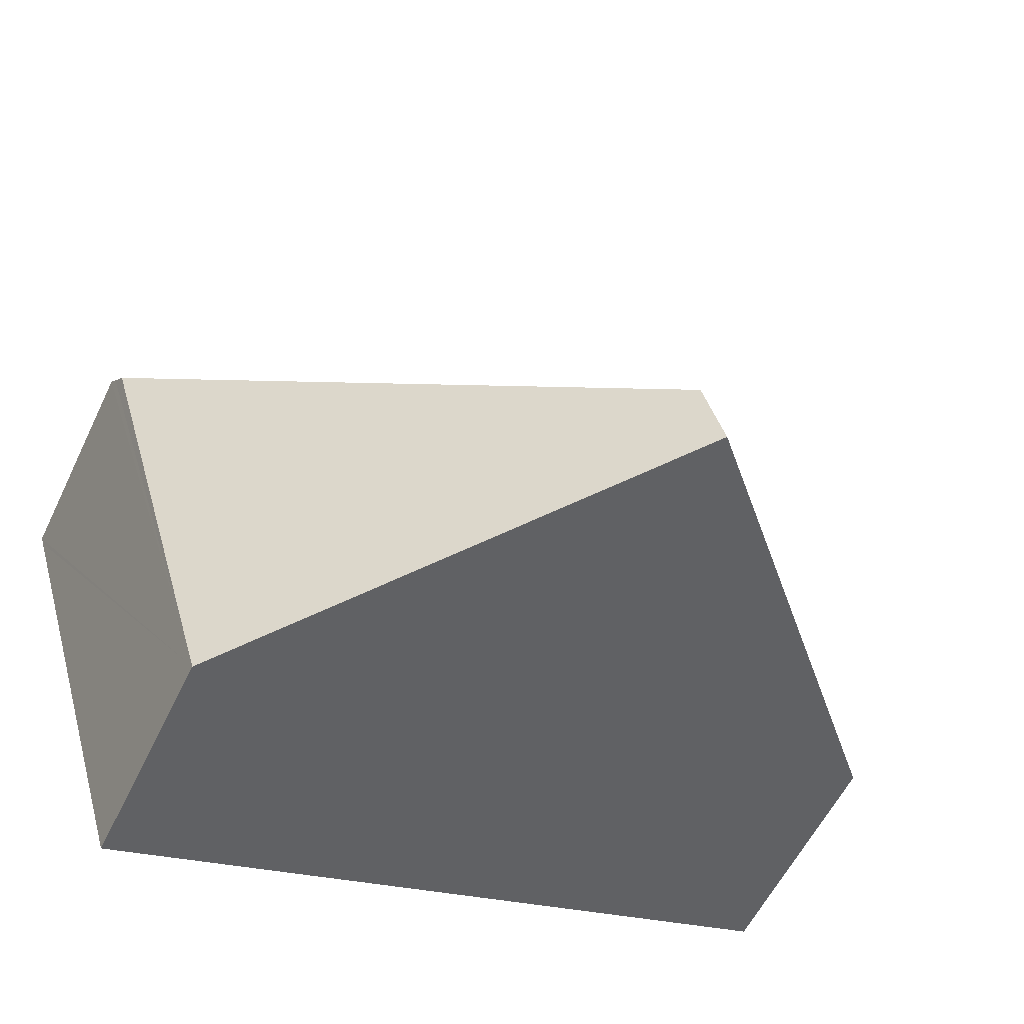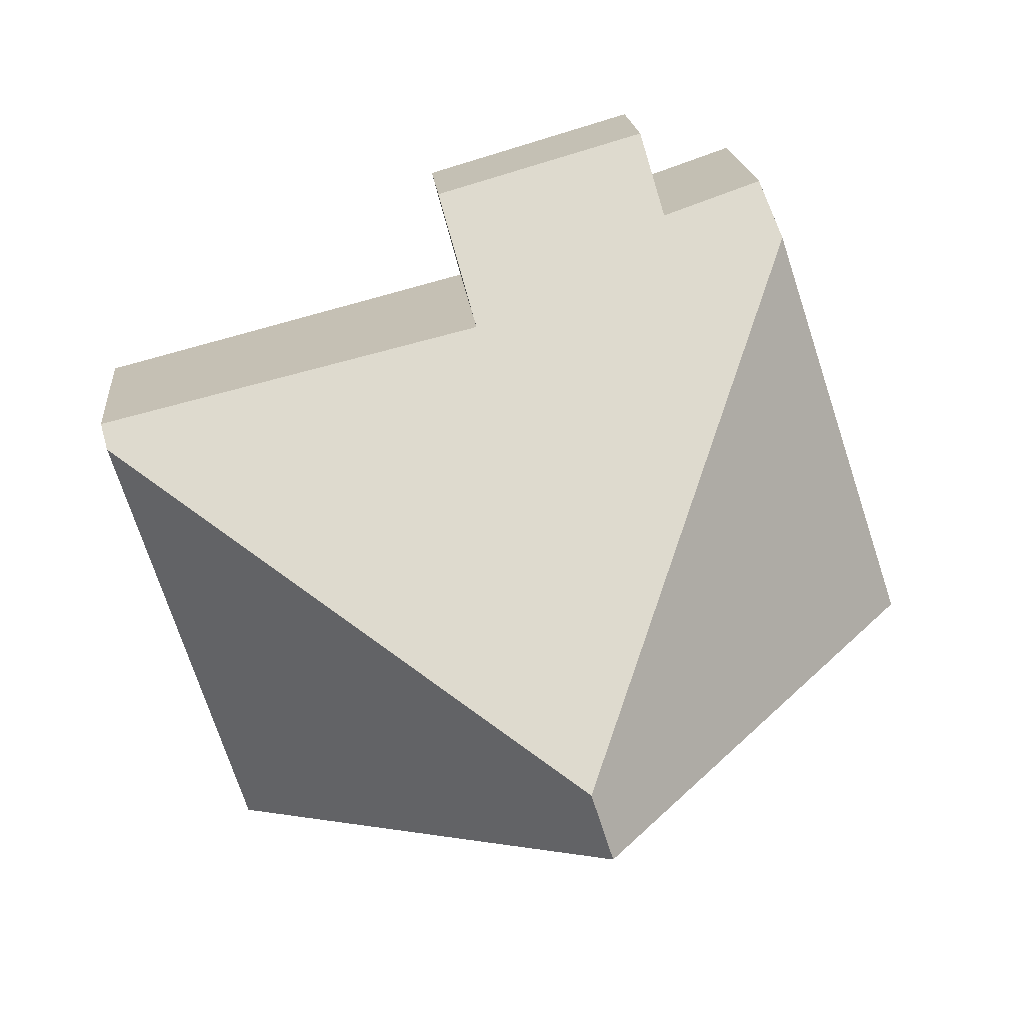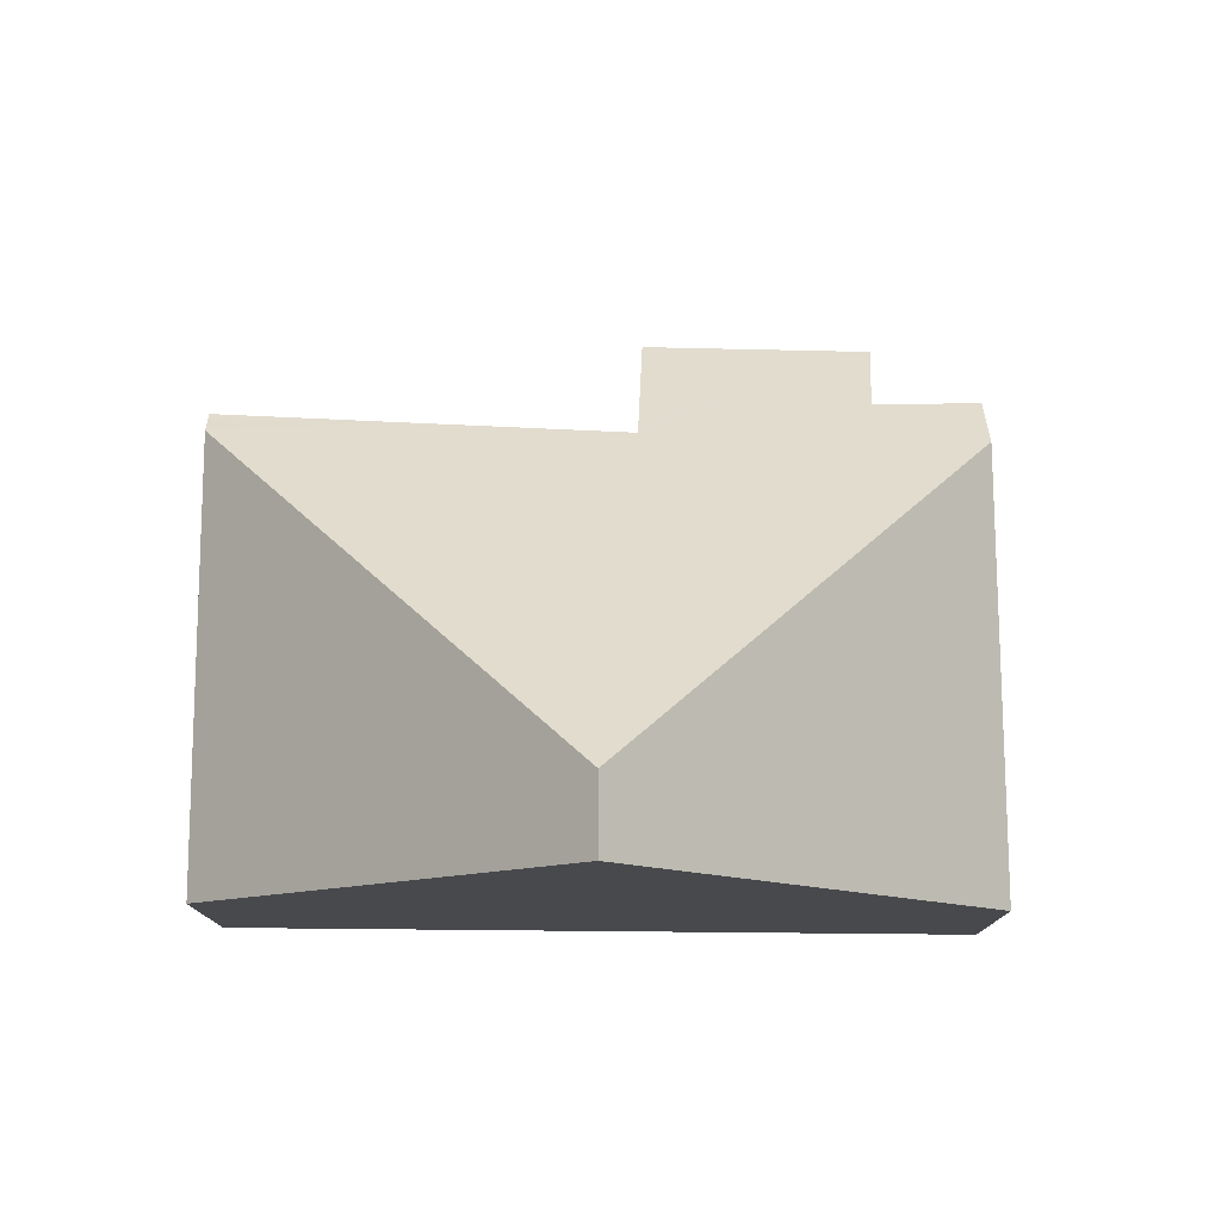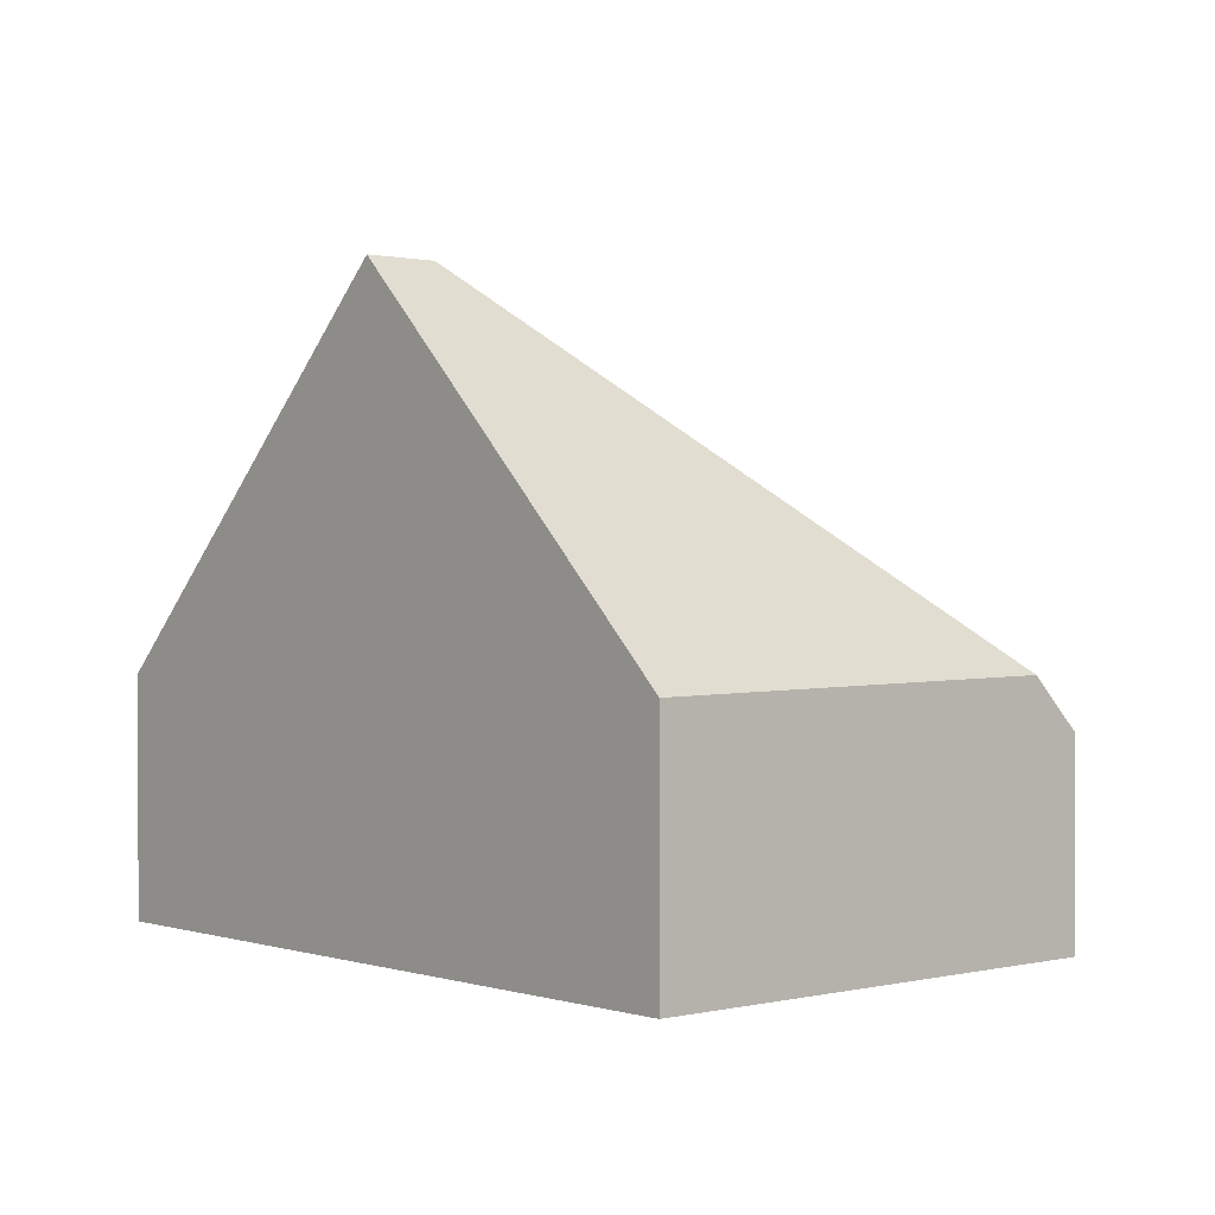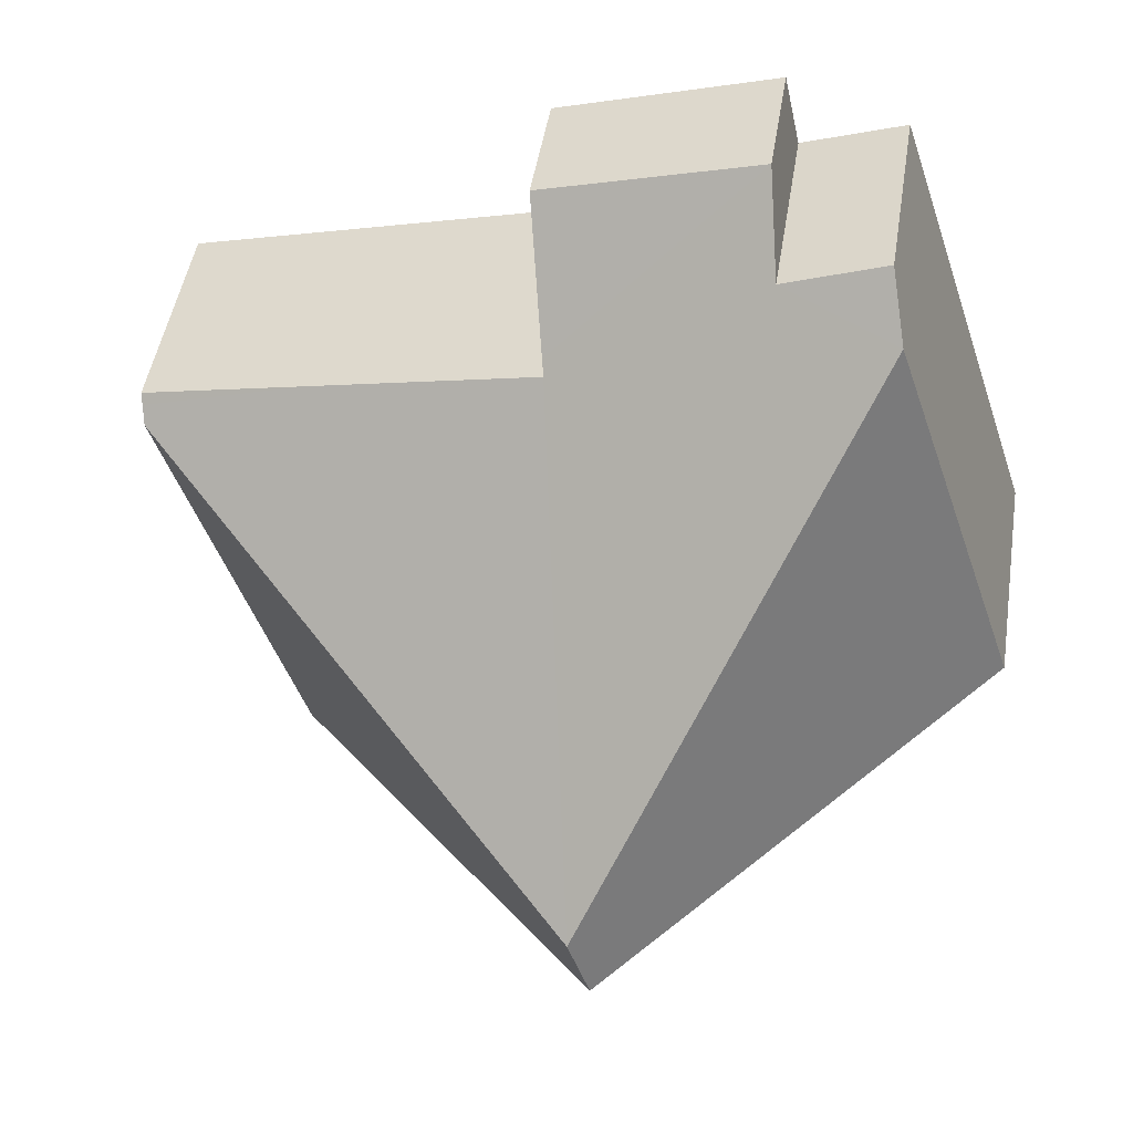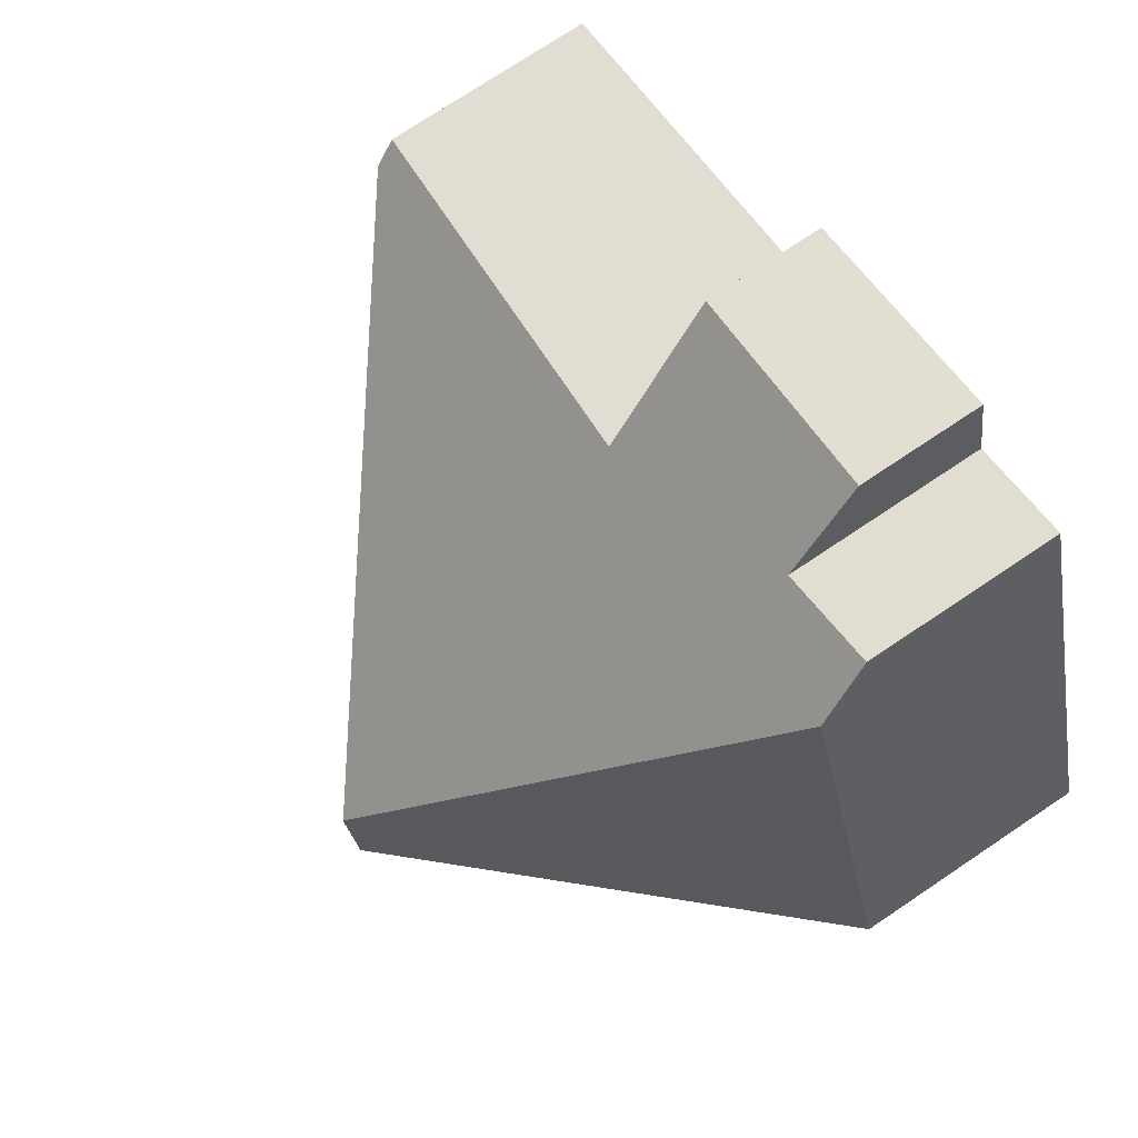
<metadata>
{"format":"obj","ext":"obj","renderer":"f3d","projection":"perspective","resolution":1024,"background":"white","views":[{"elev":-57.5,"azim":154.4,"up":"+Z"},{"elev":19.1,"azim":174.8,"up":"+Z"},{"elev":78.1,"azim":-162.3,"up":"+Y"},{"elev":0.7,"azim":-113.4,"up":"+Y"},{"elev":48.4,"azim":-170.9,"up":"+Z"},{"elev":74.8,"azim":-123.8,"up":"+Z"}]}
</metadata>
<code>
v  6.294 1.674 1.606
v  5.087 1.674 1.979
v  6.313 1.613 1.666
v  6.264 1.774 1.508
v  2.797 4.455 -0.304
v  3.389 1.758 2.413
v  1.029 1.816 3.08
v  1.896 1.46 3.195
v  1.152 1.437 3.449
v  1.075 1.674 3.219
v  3.412 1.674 2.497
v  2.016 0.916 3.743
v  3.622 0.886 3.279
v  2.635 4.455 -0.814
v  5.289 1.751 -1.634
v  0 1.771 1.084e-16
v  2.016 -2.292e-16 3.743
v  3.622 -2.008e-16 3.279
v  3.389 -1.478e-16 2.413
v  5.087 -1.212e-16 1.979
v  6.313 -1.02e-16 1.666
v  1.896 -1.956e-16 3.195
v  1.152 -2.112e-16 3.449
v  3.412 -1.529e-16 2.497
v  6.294 -9.834e-17 1.606
v  5.289 1.001e-16 -1.634
v  6.264 -9.234e-17 1.508
v  2.635 4.984e-17 -0.814
v  0 0 0
v  1.029 -1.886e-16 3.08
v  1.075 -1.971e-16 3.219
g defaultobject
f 1 2 3
f 2 1 4
f 2 4 5
f 2 5 6
f 6 5 7
f 6 7 8
f 8 7 9
f 9 7 10
f 11 12 13
f 12 11 6
f 12 6 8
f 14 4 15
f 4 14 5
f 7 14 16
f 14 7 5
f 17 13 12
f 13 17 18
f 19 2 6
f 2 19 20
f 2 20 3
f 3 20 21
f 9 22 8
f 22 9 23
f 11 19 6
f 19 11 13
f 19 13 18
f 19 18 24
f 1 15 4
f 15 1 3
f 15 3 21
f 15 21 25
f 15 25 26
f 26 25 27
f 26 14 15
f 14 26 16
f 16 26 28
f 16 28 29
f 29 7 16
f 7 29 30
f 7 30 10
f 10 30 9
f 9 30 23
f 23 30 31
f 22 12 8
f 12 22 17
f 17 22 18
f 27 28 26
f 28 27 25
f 28 25 21
f 28 21 20
f 28 20 19
f 28 19 29
f 29 19 24
f 29 24 18
f 29 18 22
f 29 22 30
f 30 22 23
f 30 23 31

</code>
